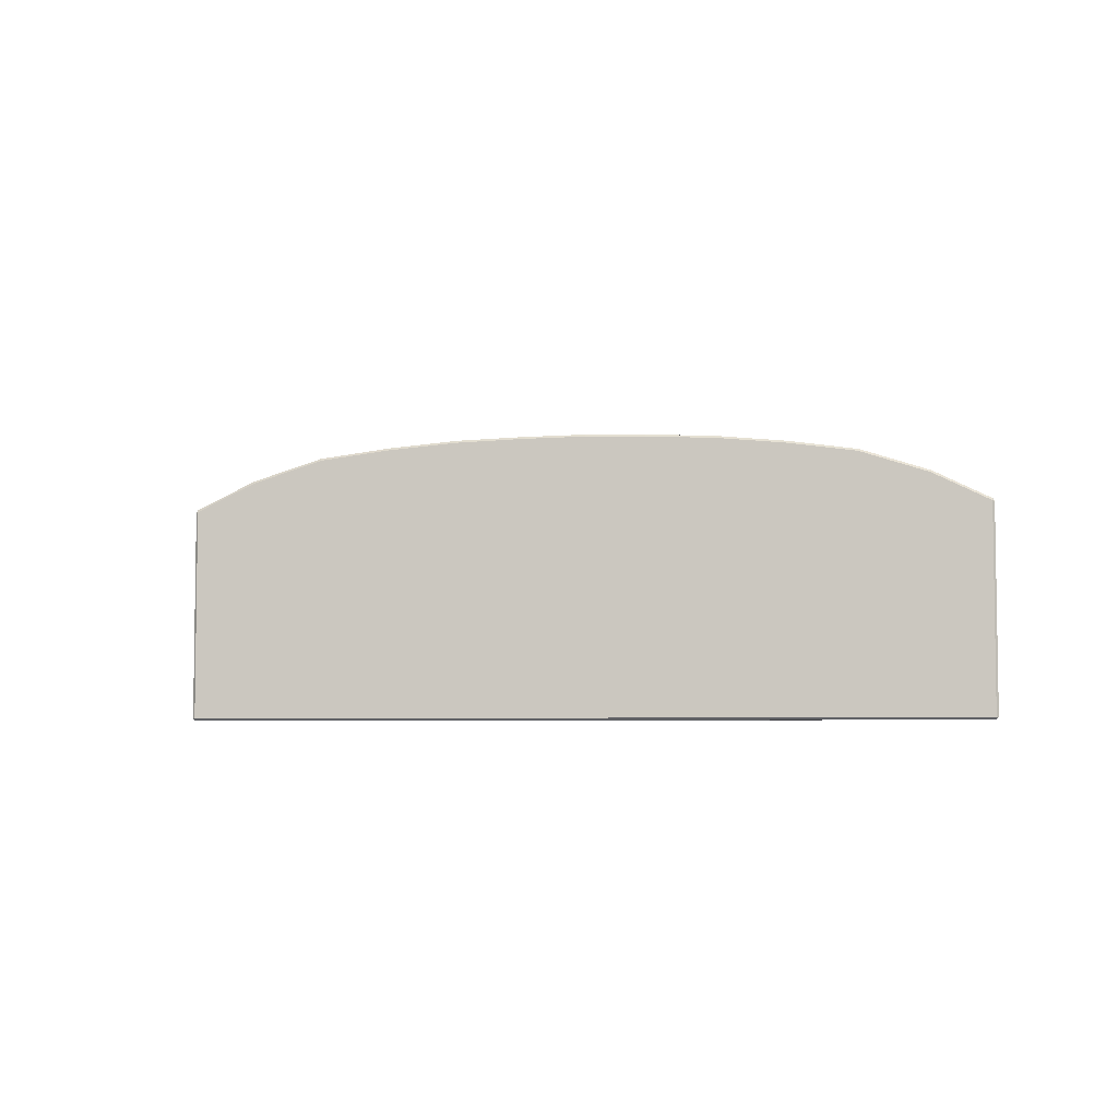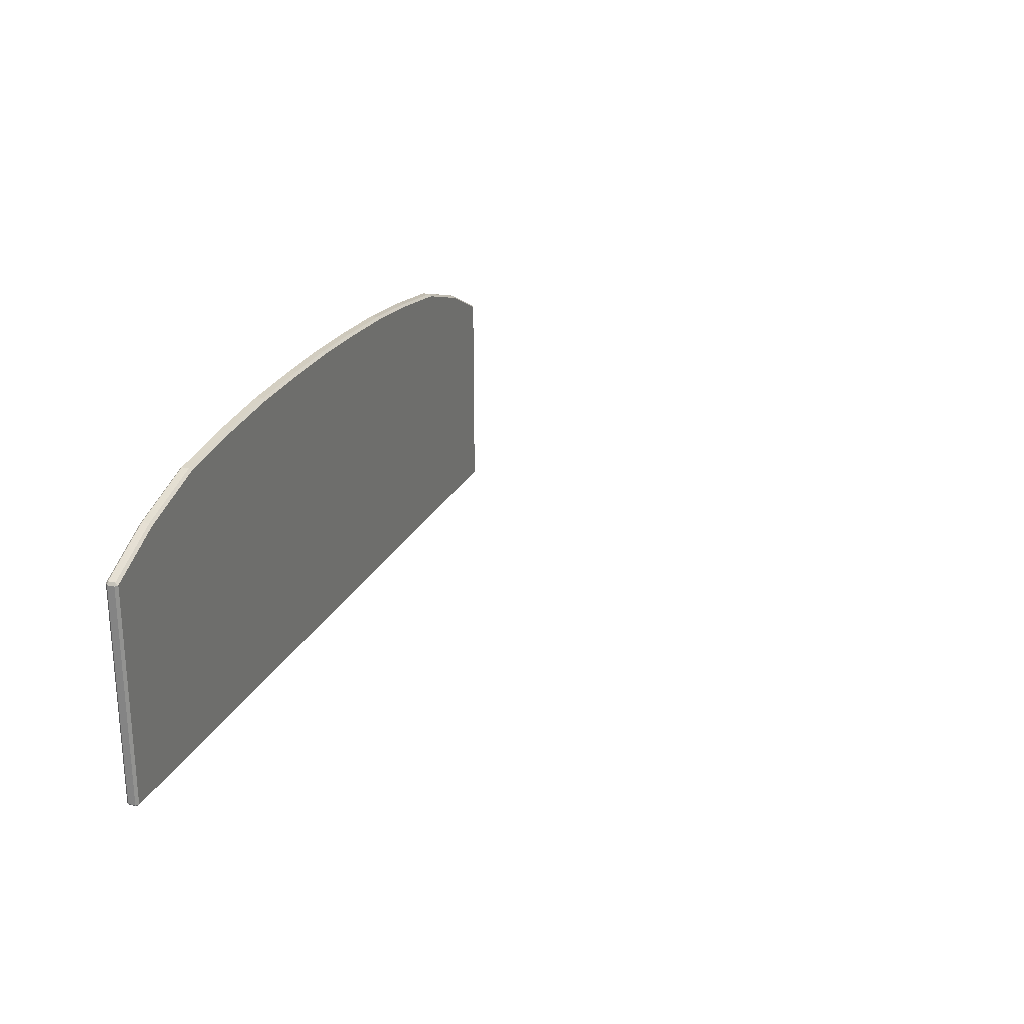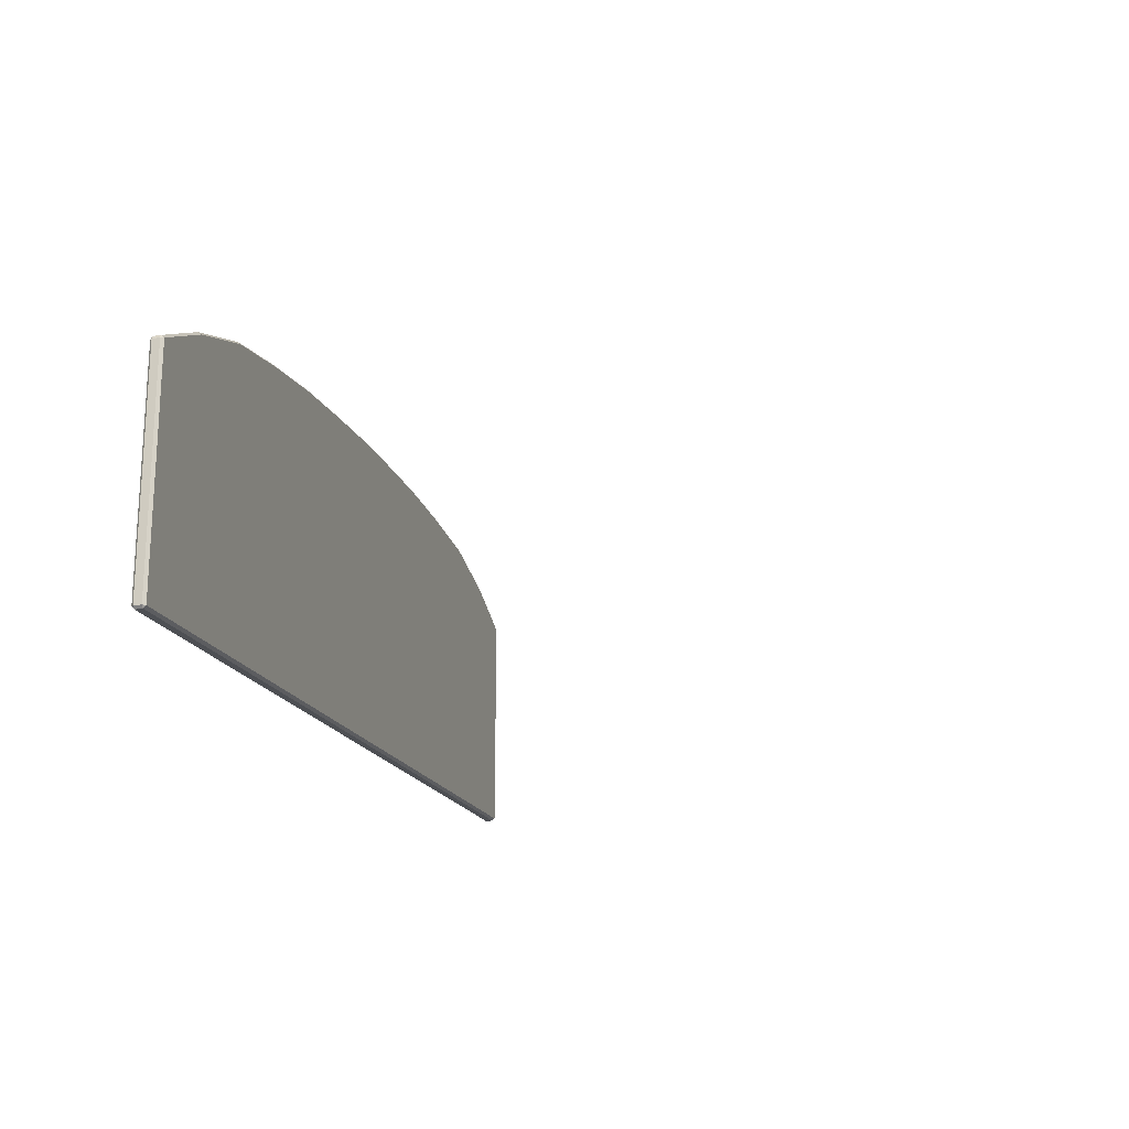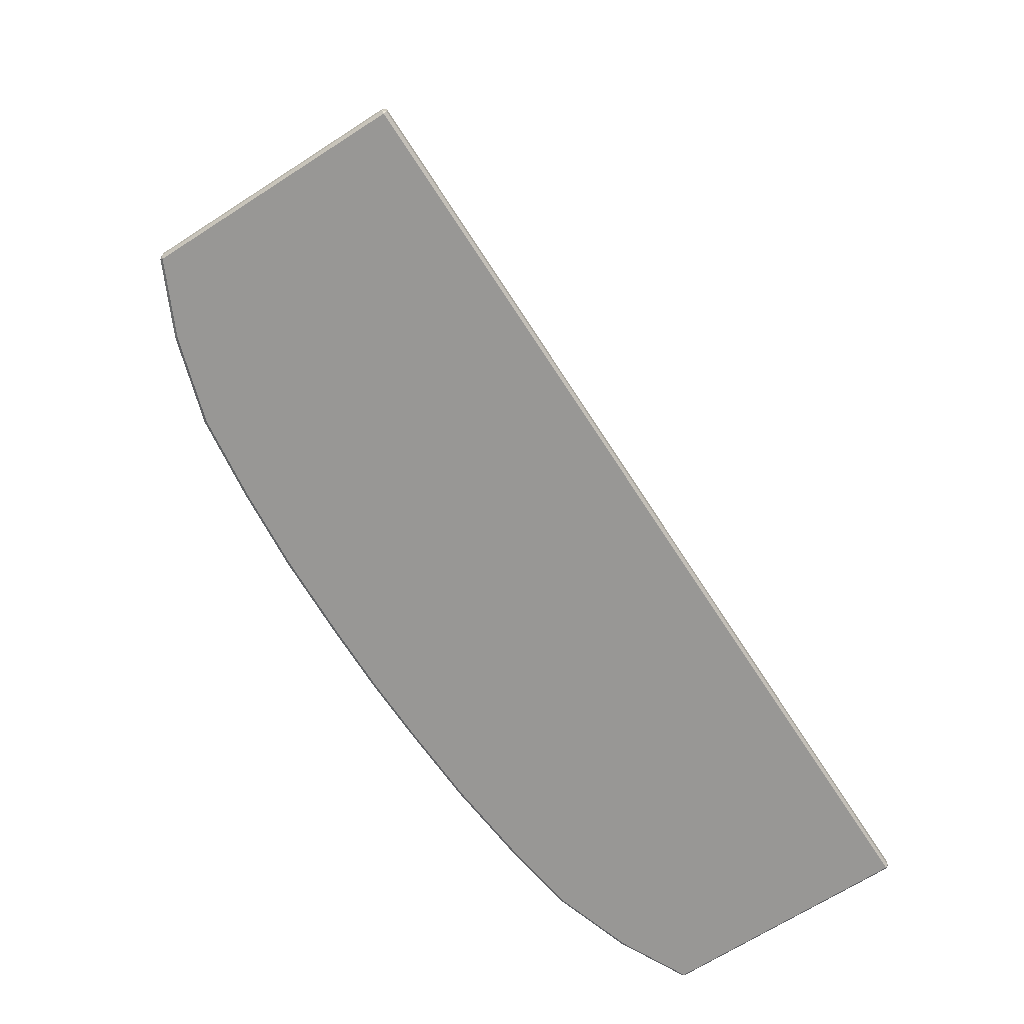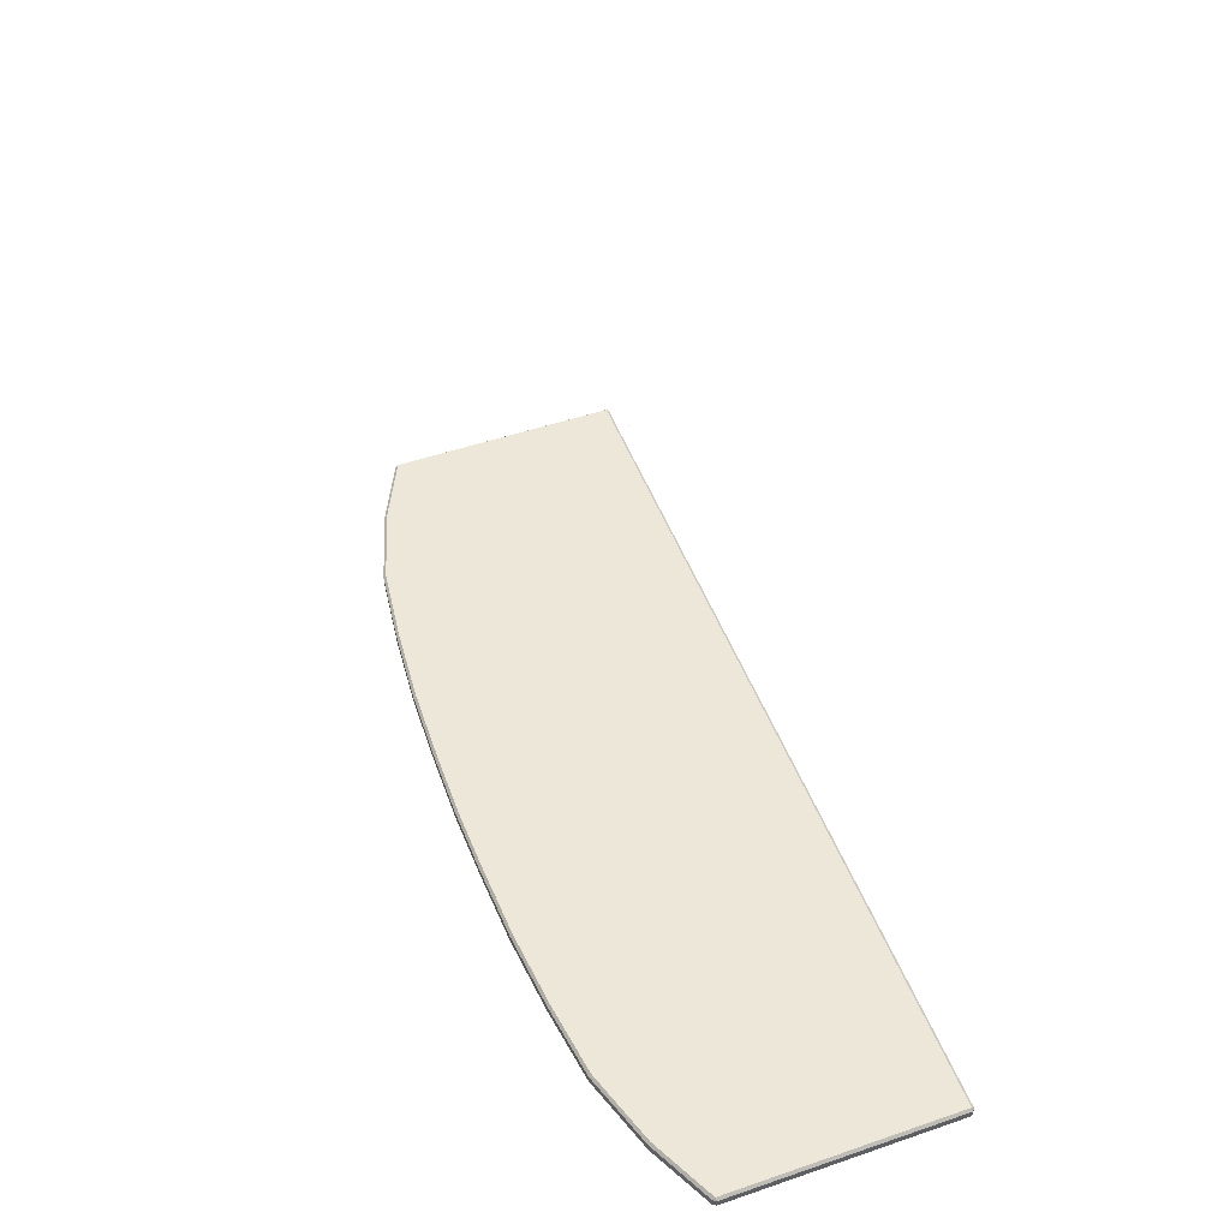
<metadata>
{"format":"obj","ext":"obj","renderer":"f3d","projection":"perspective","resolution":1024,"background":"white","views":[{"elev":-5.1,"azim":7.6,"up":"+Y"},{"elev":23.8,"azim":-69.8,"up":"+Y"},{"elev":-18.5,"azim":-73.6,"up":"+Y"},{"elev":-68.2,"azim":-57.2,"up":"+Z"},{"elev":50.0,"azim":-110.5,"up":"+Z"}]}
</metadata>
<code>
o MeshTelevisionStand_15_1_GeomSubset_0
v -0.00072 0.000104 0.04403
v 0.00072 0.000104 0.04403
v -0.00072 0.001544 0.04403
v 0.00072 0.001544 0.04403
v -0.00072 0.000104 0.04403
v 0.00072 0.000104 0.04403
v -0.00072 0.001544 0.04403
v 0.00072 0.001544 0.04403
v -0.00072 0.000104 0.04403
v 0.00072 0.000104 0.04403
v -0.00072 0.001544 0.04403
v 0.00072 0.001544 0.04403
v -0.00072 0.000104 0.04403
v 0.00072 0.000104 0.04403
v -0.00072 0.001544 0.04403
v 0.00072 0.001544 0.04403
v -0.00072 0.000104 0.04403
v 0.00072 0.000104 0.04403
v -0.00072 0.001544 0.04403
v 0.00072 0.001544 0.04403
v 0 -0.01277 -0.0254
v 0 -0.01277 0.05696
v -0.2937 0.06334 -0.3988
v -0.2982 0.05931 -0.3988
v -0.2946 0.05651 -0.3945
v -0.2899 0.06057 -0.3945
v -0.29 0.01869 -0.3945
v -0.2946 0.02276 -0.3945
v -0.2982 0.01991 -0.3988
v -0.2937 0.01587 -0.3988
v -0.2224 0.06057 -0.3945
v -0.2178 0.05651 -0.3945
v -0.2141 0.05931 -0.3988
v -0.2186 0.06334 -0.3988
v -0.2178 0.02276 -0.3945
v -0.2223 0.01869 -0.3945
v -0.2186 0.01587 -0.3988
v -0.2141 0.01991 -0.3988
v -0.2268 0.02199 -0.391
v -0.2222 0.02601 -0.391
v -0.2902 0.02601 -0.391
v -0.2855 0.02199 -0.391
v -0.2221 0.05334 -0.391
v -0.2268 0.05735 -0.391
v -0.2855 0.05735 -0.391
v -0.2902 0.05334 -0.391
v -0.2977 0.06625 -0.405
v -0.3023 0.06217 -0.405
v -0.21 0.06217 -0.405
v -0.2146 0.06625 -0.405
v -0.2146 0.0129 -0.405
v -0.21 0.01699 -0.405
v -0.3023 0.01699 -0.405
v -0.2978 0.0129 -0.405
v -0.2828 0.000905 0.001106
v -0.2861 0.000905 0.004472
v -0.2828 0.009977 -0.000331
v -0.2861 0.01101 0.002847
v -0.2828 0.01816 -0.0045
v -0.2861 0.02012 -0.001797
v -0.2828 0.02465 -0.01099
v -0.2861 0.02736 -0.00903
v -0.2828 0.02882 -0.01918
v -0.2861 0.032 -0.01815
v -0.2861 0.03356 -0.02802
v -0.2828 0.03026 -0.02825
v -0.2262 0.000905 0.00494
v -0.23 0.000905 0.001106
v -0.2295 0.009977 -0.000331
v -0.2262 0.01101 0.002847
v -0.2295 0.01816 -0.0045
v -0.2262 0.02012 -0.001797
v -0.2295 0.02465 -0.01099
v -0.2262 0.02736 -0.00903
v -0.2295 0.02882 -0.01918
v -0.2262 0.032 -0.01815
v -0.2295 0.03026 -0.02825
v -0.2262 0.03356 -0.02802
v -0.2297 0.000905 0.03054
v -0.2262 0.000905 0.0268
v -0.2262 0.01801 0.02441
v -0.2295 0.01905 0.02759
v -0.2262 0.03345 0.01654
v -0.2295 0.03541 0.01925
v -0.2262 0.0457 0.004295
v -0.2295 0.0484 0.00626
v -0.2262 0.05356 -0.01114
v -0.2295 0.05674 -0.01011
v -0.2262 0.05631 -0.02848
v -0.2295 0.05961 -0.02825
v -0.2861 0.000905 0.0271
v -0.2828 0.000905 0.03046
v -0.2828 0.01905 0.02759
v -0.2861 0.01801 0.02441
v -0.2828 0.03541 0.01925
v -0.2861 0.03345 0.01654
v -0.2828 0.0484 0.00626
v -0.2861 0.0457 0.004295
v -0.2828 0.05674 -0.01011
v -0.2861 0.05356 -0.01114
v -0.2828 0.05961 -0.02825
v -0.2861 0.05631 -0.02848
v -0.3102 0.000904 -0.01668
v -0.3134 0.000904 -0.01322
v -0.3134 0.000905 0.04479
v -0.3102 0.000905 0.04825
v 0 0.000905 0.04825
v 0 0.000905 0.0439
v 0 0.000904 -0.01234
v 0 0.000904 -0.01668
v -0.3165 -0.01277 -0.0254
v -0.3197 -0.01277 -0.02195
v -0.3197 -0.01277 0.05352
v -0.3165 -0.01277 0.05696
v -0.2295 0.02509 -0.3895
v -0.2262 0.02839 -0.3895
v -0.2861 0.02839 -0.3895
v -0.2828 0.02509 -0.3895
v -0.2262 0.05114 -0.3895
v -0.2295 0.05444 -0.3895
v -0.2828 0.05444 -0.3895
v -0.2861 0.05114 -0.3895
v 0.2937 0.06334 -0.3988
v 0.2982 0.05931 -0.3988
v 0.2946 0.05651 -0.3945
v 0.2899 0.06057 -0.3945
v 0.29 0.01869 -0.3945
v 0.2946 0.02276 -0.3945
v 0.2982 0.01991 -0.3988
v 0.2937 0.01587 -0.3988
v 0.2224 0.06057 -0.3945
v 0.2178 0.05651 -0.3945
v 0.2141 0.05931 -0.3988
v 0.2186 0.06334 -0.3988
v 0.2178 0.02276 -0.3945
v 0.2223 0.01869 -0.3945
v 0.2186 0.01587 -0.3988
v 0.2141 0.01991 -0.3988
v 0.2268 0.02199 -0.391
v 0.2222 0.02601 -0.391
v 0.2902 0.02601 -0.391
v 0.2855 0.02199 -0.391
v 0.2221 0.05334 -0.391
v 0.2268 0.05735 -0.391
v 0.2855 0.05735 -0.391
v 0.2902 0.05334 -0.391
v 0.2977 0.06625 -0.405
v 0.3023 0.06217 -0.405
v 0.21 0.06217 -0.405
v 0.2146 0.06625 -0.405
v 0.2146 0.0129 -0.405
v 0.21 0.01699 -0.405
v 0.3023 0.01699 -0.405
v 0.2978 0.0129 -0.405
v 0.2828 0.000905 0.001106
v 0.2861 0.000905 0.004472
v 0.2828 0.009977 -0.000331
v 0.2861 0.01101 0.002847
v 0.2828 0.01816 -0.0045
v 0.2861 0.02012 -0.001797
v 0.2828 0.02465 -0.01099
v 0.2861 0.02736 -0.00903
v 0.2828 0.02882 -0.01918
v 0.2861 0.032 -0.01815
v 0.2861 0.03356 -0.02802
v 0.2828 0.03026 -0.02825
v 0.2262 0.000905 0.00494
v 0.23 0.000905 0.001106
v 0.2295 0.009977 -0.000331
v 0.2262 0.01101 0.002847
v 0.2295 0.01816 -0.0045
v 0.2262 0.02012 -0.001797
v 0.2295 0.02465 -0.01099
v 0.2262 0.02736 -0.00903
v 0.2295 0.02882 -0.01918
v 0.2262 0.032 -0.01815
v 0.2295 0.03026 -0.02825
v 0.2262 0.03356 -0.02802
v 0.2297 0.000905 0.03054
v 0.2262 0.000905 0.0268
v 0.2262 0.01801 0.02441
v 0.2295 0.01905 0.02759
v 0.2262 0.03345 0.01654
v 0.2295 0.03541 0.01925
v 0.2262 0.0457 0.004295
v 0.2295 0.0484 0.00626
v 0.2262 0.05356 -0.01114
v 0.2295 0.05674 -0.01011
v 0.2262 0.05631 -0.02848
v 0.2295 0.05961 -0.02825
v 0.2861 0.000905 0.0271
v 0.2828 0.000905 0.03046
v 0.2828 0.01905 0.02759
v 0.2861 0.01801 0.02441
v 0.2828 0.03541 0.01925
v 0.2861 0.03345 0.01654
v 0.2828 0.0484 0.00626
v 0.2861 0.0457 0.004295
v 0.2828 0.05674 -0.01011
v 0.2861 0.05356 -0.01114
v 0.2828 0.05961 -0.02825
v 0.2861 0.05631 -0.02848
v 0.3102 0.000904 -0.01668
v 0.3134 0.000904 -0.01322
v 0.3134 0.000905 0.04479
v 0.3102 0.000905 0.04825
v 0.3165 -0.01277 -0.0254
v 0.3197 -0.01277 -0.02195
v 0.3197 -0.01277 0.05352
v 0.3165 -0.01277 0.05696
v 0.2295 0.02509 -0.3895
v 0.2262 0.02839 -0.3895
v 0.2861 0.02839 -0.3895
v 0.2828 0.02509 -0.3895
v 0.2262 0.05114 -0.3895
v 0.2295 0.05444 -0.3895
v 0.2828 0.05444 -0.3895
v 0.2861 0.05114 -0.3895
v 0.4438 -0.1458 -0.4148
v 0.4464 -0.1432 -0.4148
v 0.4438 -0.1432 -0.4174
v 0.4438 -0.1432 -0.4043
v 0.4464 -0.1432 -0.4069
v 0.4438 -0.1458 -0.4069
v 0.4445 0.09333 -0.4069
v 0.4464 0.09016 -0.407
v 0.4439 0.0908 -0.4043
v 0.4439 0.0908 -0.4174
v 0.4464 0.09018 -0.4148
v 0.4445 0.09333 -0.4148
v 0.3009 0.1474 -0.4174
v 0.3013 0.15 -0.4148
v 0.3794 0.1251 -0.4148
v 0.3786 0.1226 -0.4174
v 0.3794 -0.1432 -0.4174
v 0.3794 -0.1458 -0.4148
v 0.3013 -0.1432 -0.4174
v 0.3013 -0.1458 -0.4148
v 0.2229 0.1578 -0.4174
v 0.2232 0.1604 -0.4148
v 0.2232 -0.1432 -0.4174
v 0.2232 -0.1458 -0.4148
v 0.1449 0.1649 -0.4174
v 0.1451 0.1675 -0.4148
v 0.1451 -0.1432 -0.4174
v 0.1451 -0.1458 -0.4148
v 0.06691 0.1679 -0.4174
v 0.06698 0.1705 -0.4148
v 0.06698 -0.1458 -0.4148
v 0.06698 -0.1432 -0.4174
v 0.3794 -0.1458 -0.4069
v 0.3794 -0.1432 -0.4043
v 0.3013 -0.1458 -0.4069
v 0.3013 -0.1432 -0.4043
v 0.2232 -0.1458 -0.4069
v 0.2232 -0.1432 -0.4043
v 0.1451 -0.1458 -0.4069
v 0.1451 -0.1432 -0.4043
v 0.06698 -0.1432 -0.4043
v 0.06698 -0.1458 -0.4069
v 0.3786 0.1226 -0.4043
v 0.3794 0.1251 -0.4069
v 0.3009 0.1474 -0.4043
v 0.3013 0.15 -0.4069
v 0.2229 0.1578 -0.4043
v 0.2232 0.1604 -0.4069
v 0.1449 0.1649 -0.4043
v 0.1451 0.1675 -0.4069
v 0.06698 0.1705 -0.4069
v 0.06691 0.1679 -0.4043
v 0 0.1691 -0.4174
v 0 0.1717 -0.4148
v 0 -0.1458 -0.4148
v 0 -0.1432 -0.4174
v 0 -0.1432 -0.4043
v 0 -0.1458 -0.4069
v 0 0.1717 -0.4069
v 0 0.1691 -0.4043
v -0.4438 -0.1458 -0.4148
v -0.4464 -0.1432 -0.4148
v -0.4438 -0.1432 -0.4174
v -0.4438 -0.1432 -0.4043
v -0.4464 -0.1432 -0.4069
v -0.4438 -0.1458 -0.4069
v -0.4445 0.09333 -0.4069
v -0.4464 0.09016 -0.407
v -0.4439 0.0908 -0.4043
v -0.4439 0.0908 -0.4174
v -0.4464 0.09018 -0.4148
v -0.4445 0.09333 -0.4148
v -0.3009 0.1474 -0.4174
v -0.3013 0.15 -0.4148
v -0.3794 0.1251 -0.4148
v -0.3786 0.1226 -0.4174
v -0.3794 -0.1432 -0.4174
v -0.3794 -0.1458 -0.4148
v -0.3013 -0.1432 -0.4174
v -0.3013 -0.1458 -0.4148
v -0.2229 0.1578 -0.4174
v -0.2232 0.1604 -0.4148
v -0.2232 -0.1432 -0.4174
v -0.2232 -0.1458 -0.4148
v -0.1449 0.1649 -0.4174
v -0.1451 0.1675 -0.4148
v -0.1451 -0.1432 -0.4174
v -0.1451 -0.1458 -0.4148
v -0.0669 0.1679 -0.4174
v -0.06698 0.1705 -0.4148
v -0.06698 -0.1458 -0.4148
v -0.06698 -0.1432 -0.4174
v -0.3794 -0.1458 -0.4069
v -0.3794 -0.1432 -0.4043
v -0.3013 -0.1458 -0.4069
v -0.3013 -0.1432 -0.4043
v -0.2232 -0.1458 -0.4069
v -0.2232 -0.1432 -0.4043
v -0.1451 -0.1458 -0.4069
v -0.1451 -0.1432 -0.4043
v -0.06698 -0.1432 -0.4043
v -0.06698 -0.1458 -0.4069
v -0.3786 0.1226 -0.4043
v -0.3794 0.1251 -0.4069
v -0.3009 0.1474 -0.4043
v -0.3013 0.15 -0.4069
v -0.2229 0.1578 -0.4043
v -0.2232 0.1604 -0.4069
v -0.1449 0.1649 -0.4043
v -0.1451 0.1675 -0.4069
v -0.06698 0.1705 -0.4069
v -0.0669 0.1679 -0.4043
f 1 2 4 3
f 219 236 235 221
f 220 223 224 219
f 221 228 229 220
f 222 252 251 224
f 223 226 227 222
f 225 262 261 227
f 226 229 230 225
f 228 234 233 230
f 231 239 240 232
f 232 233 234 231
f 236 238 237 235
f 238 242 241 237
f 239 243 244 240
f 242 246 245 241
f 243 247 248 244
f 246 249 250 245
f 247 271 272 248
f 249 273 274 250
f 252 254 253 251
f 254 256 255 253
f 256 258 257 255
f 258 259 260 257
f 259 275 276 260
f 262 264 263 261
f 264 266 265 263
f 266 268 267 265
f 268 269 270 267
f 269 277 278 270
f 229 226 223 220
f 234 235 237 231
f 231 237 241 239
f 239 241 245 243
f 243 245 250 247
f 219 224 251 236
f 222 227 261 252
f 225 230 233 262
f 228 221 235 234
f 247 250 274 271
f 260 276 273 249
f 270 278 275 259
f 248 272 277 269
f 246 257 260 249
f 242 255 257 246
f 236 251 253 238
f 238 253 255 242
f 258 267 270 259
f 256 265 267 258
f 252 261 263 254
f 254 263 265 256
f 248 269 268 244
f 244 268 266 240
f 240 266 264 232
f 232 264 262 233
f 219 221 220
f 222 224 223
f 225 227 226
f 228 230 229
f 279 281 295 296
f 280 279 284 283
f 281 280 289 288
f 282 284 311 312
f 283 282 287 286
f 285 287 321 322
f 286 285 290 289
f 288 290 293 294
f 291 292 300 299
f 292 291 294 293
f 296 295 297 298
f 298 297 301 302
f 299 300 304 303
f 302 301 305 306
f 303 304 308 307
f 306 305 310 309
f 307 308 272 271
f 309 310 274 273
f 312 311 313 314
f 314 313 315 316
f 316 315 317 318
f 318 317 320 319
f 319 320 276 275
f 322 321 323 324
f 324 323 325 326
f 326 325 327 328
f 328 327 330 329
f 329 330 278 277
f 289 280 283 286
f 294 291 297 295
f 291 299 301 297
f 299 303 305 301
f 303 307 310 305
f 279 296 311 284
f 282 312 321 287
f 285 322 293 290
f 288 294 295 281
f 307 271 274 310
f 320 309 273 276
f 330 319 275 278
f 308 329 277 272
f 306 309 320 317
f 302 306 317 315
f 296 298 313 311
f 298 302 315 313
f 318 319 330 327
f 316 318 327 325
f 312 314 323 321
f 314 316 325 323
f 308 304 328 329
f 304 300 326 328
f 300 292 324 326
f 292 293 322 324
f 279 280 281
f 282 283 284
f 285 286 287
f 288 289 290

</code>
